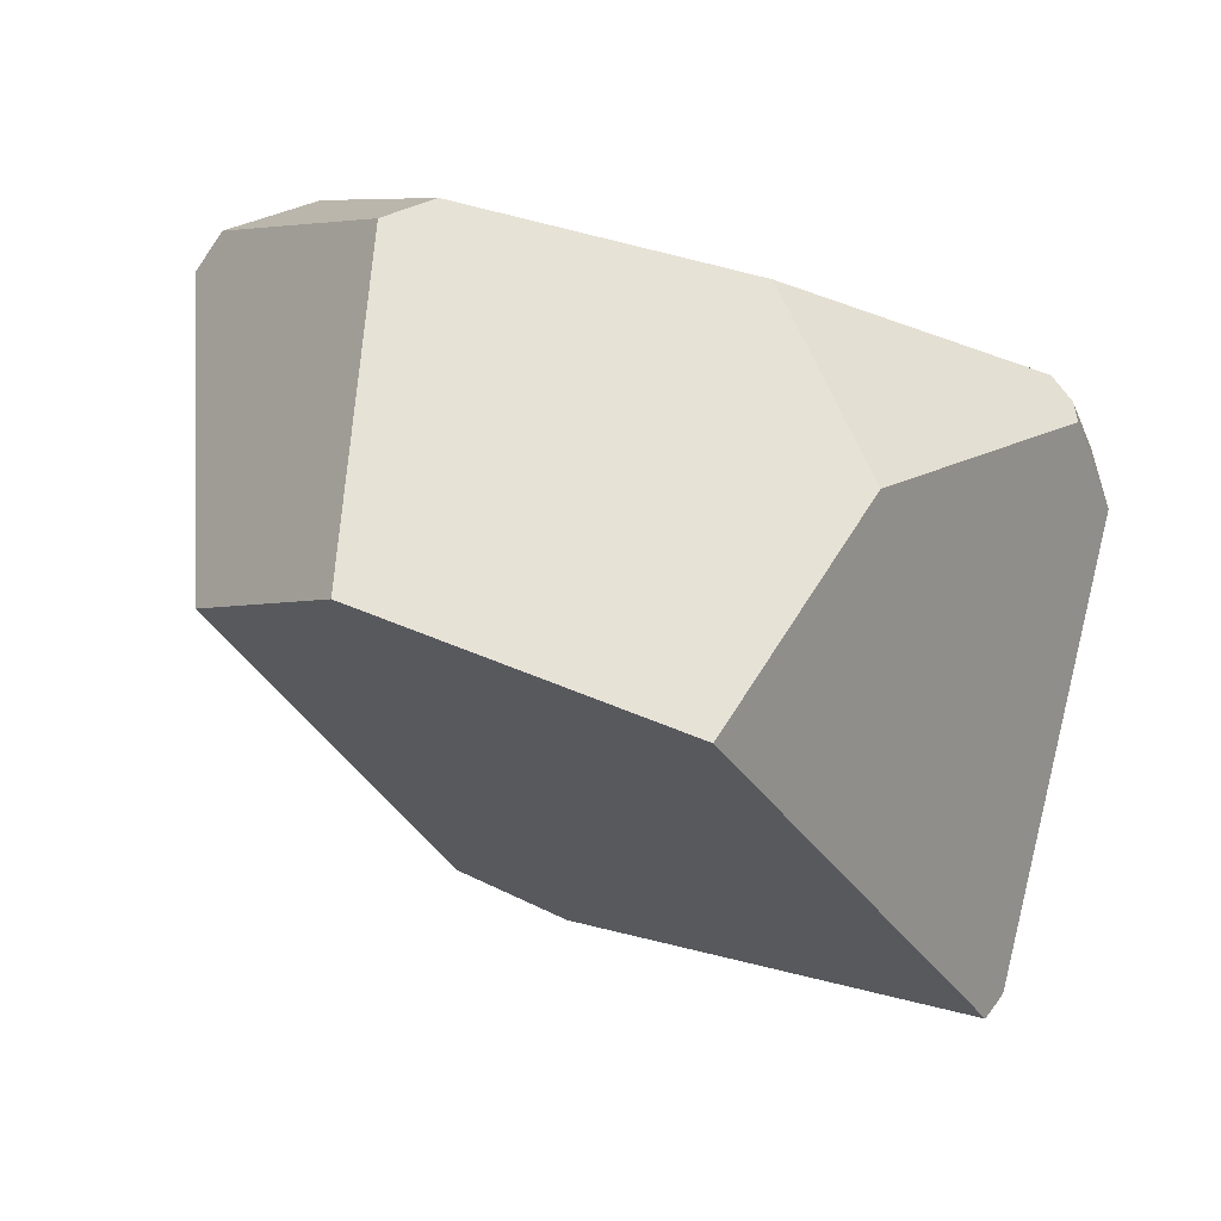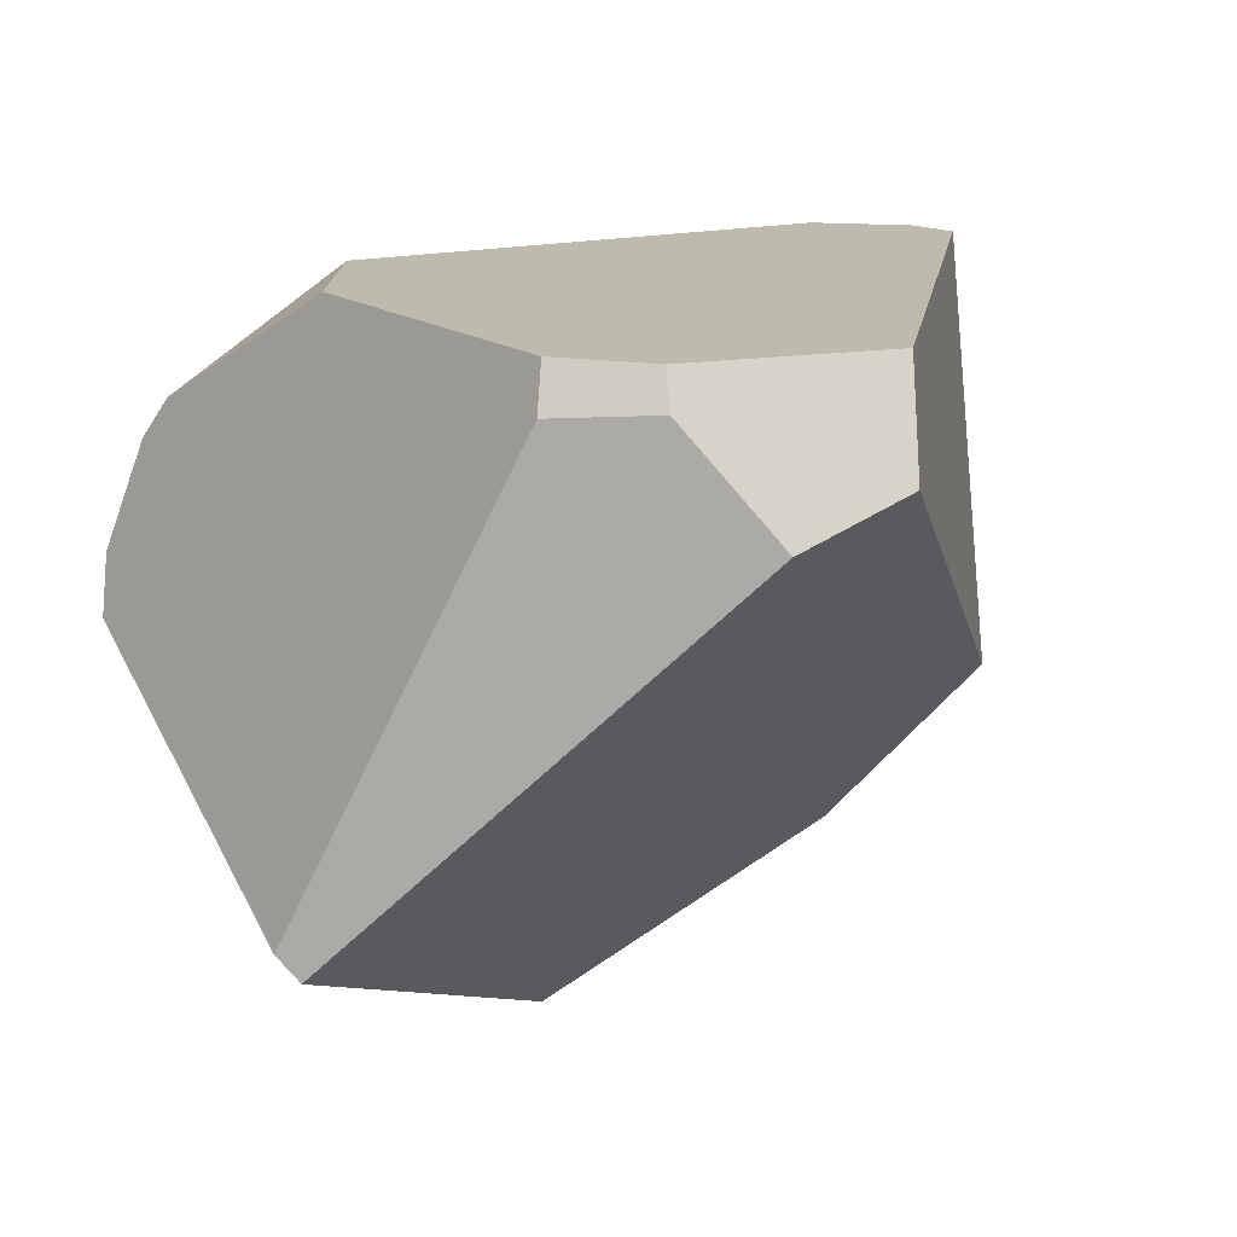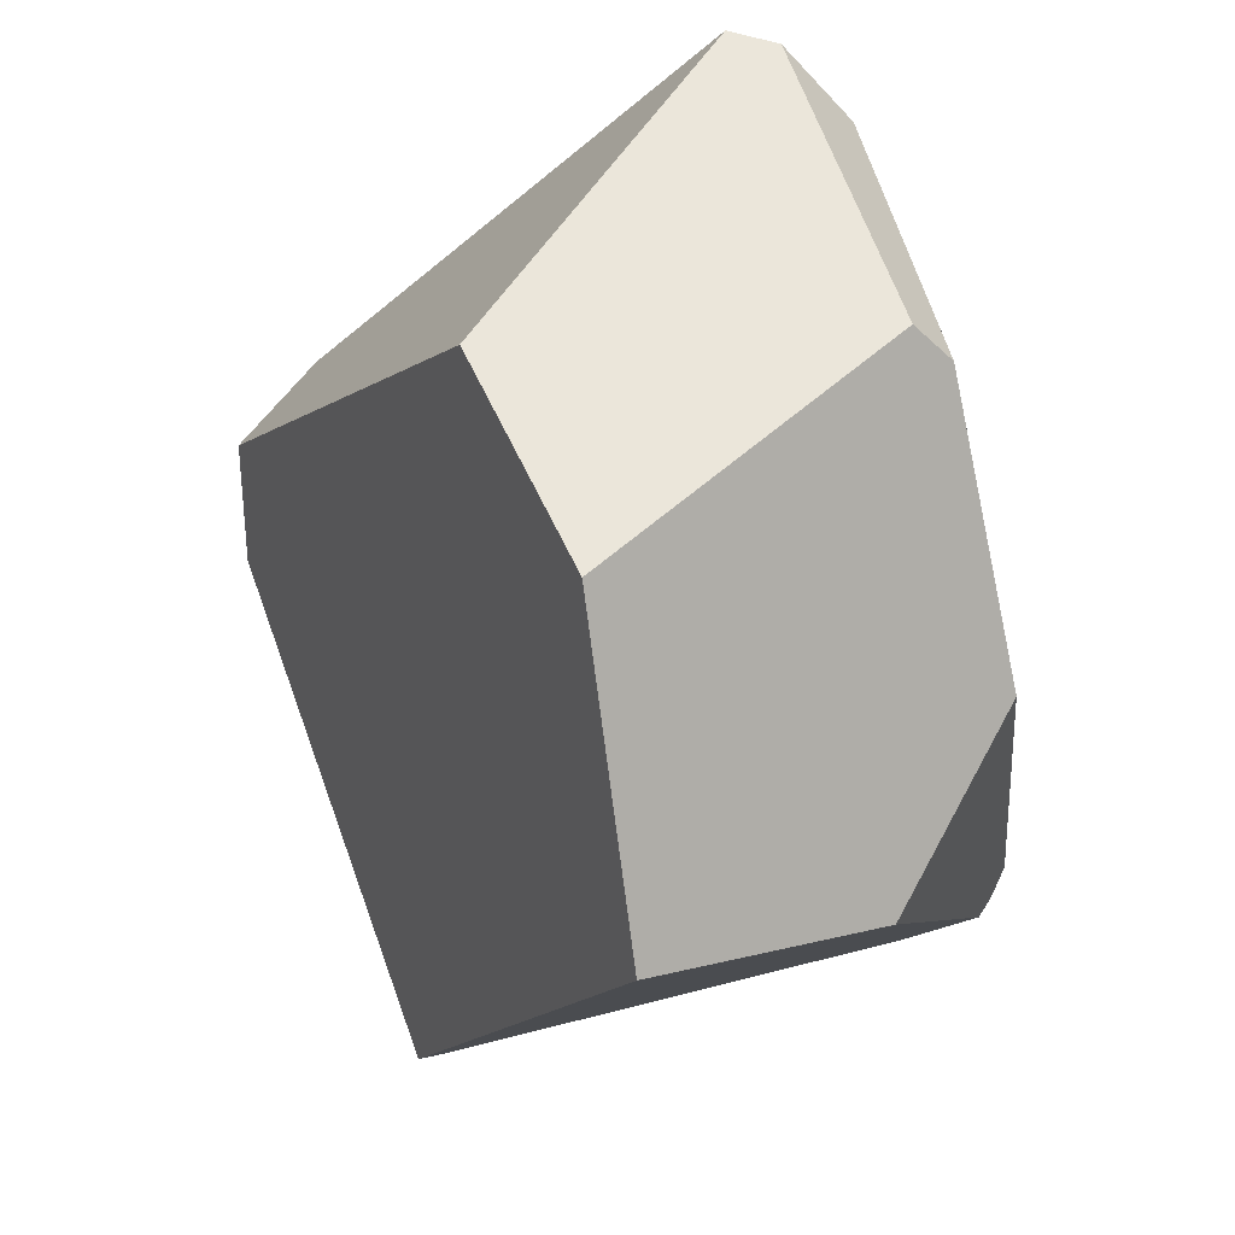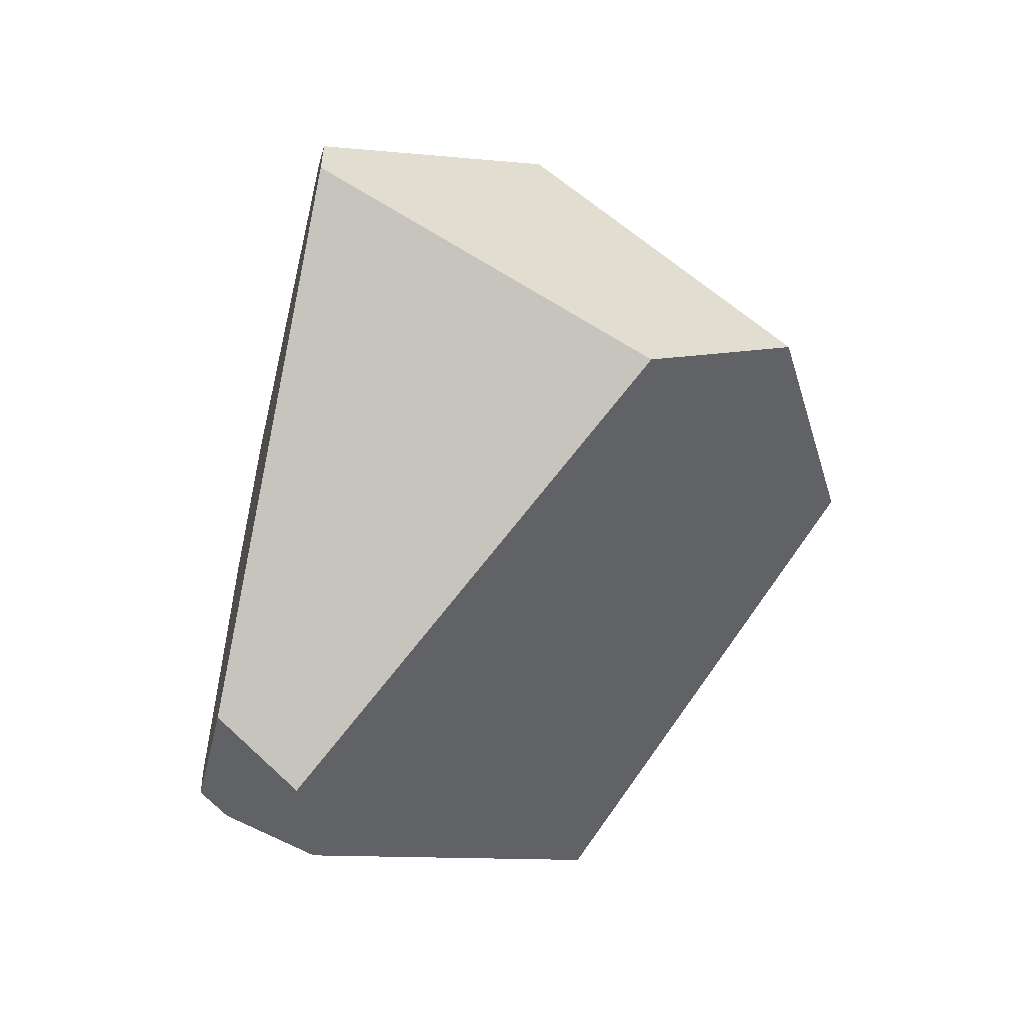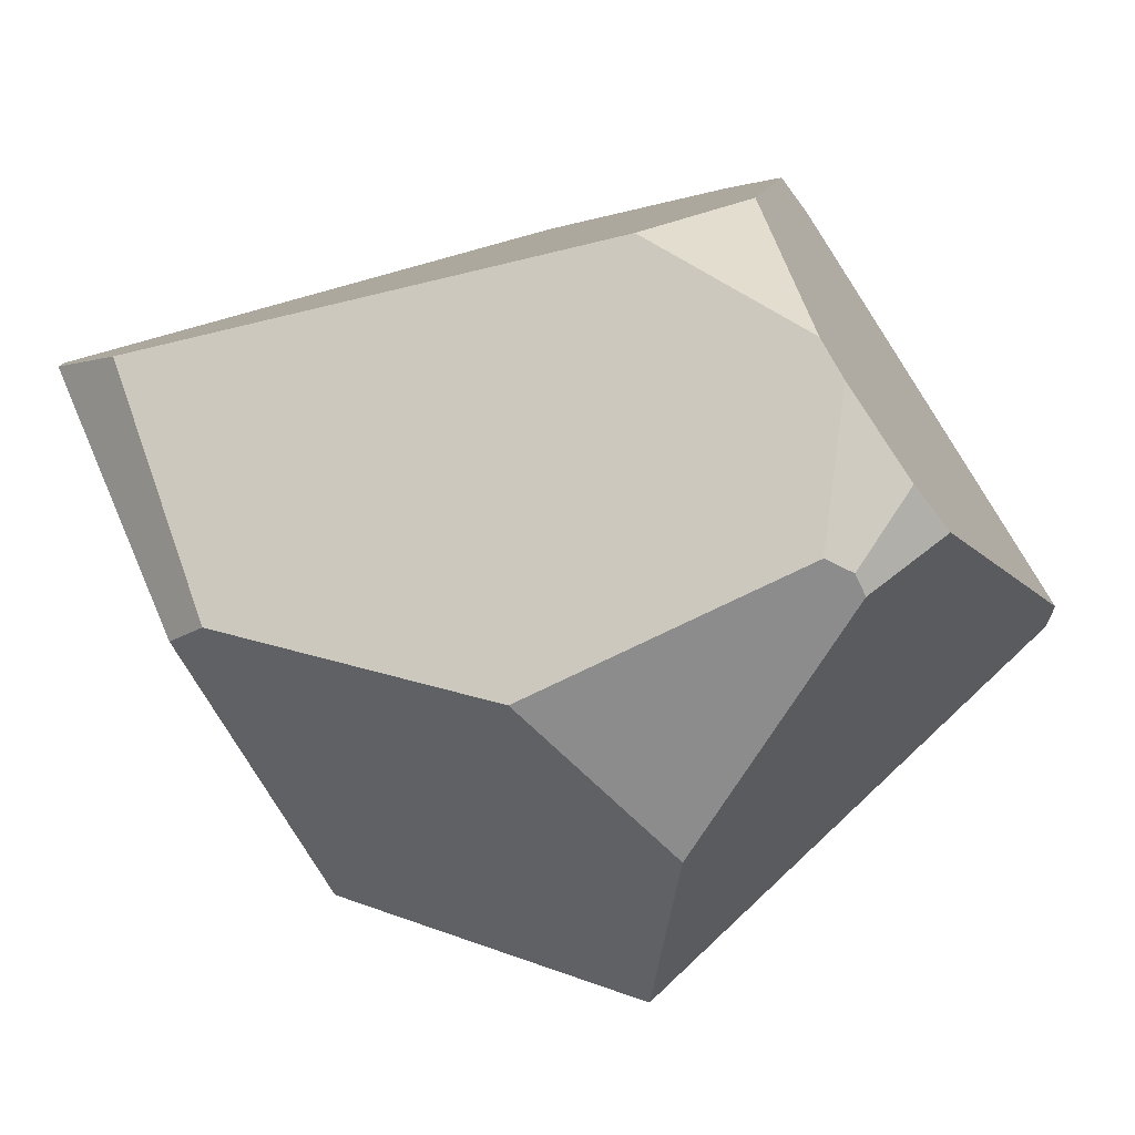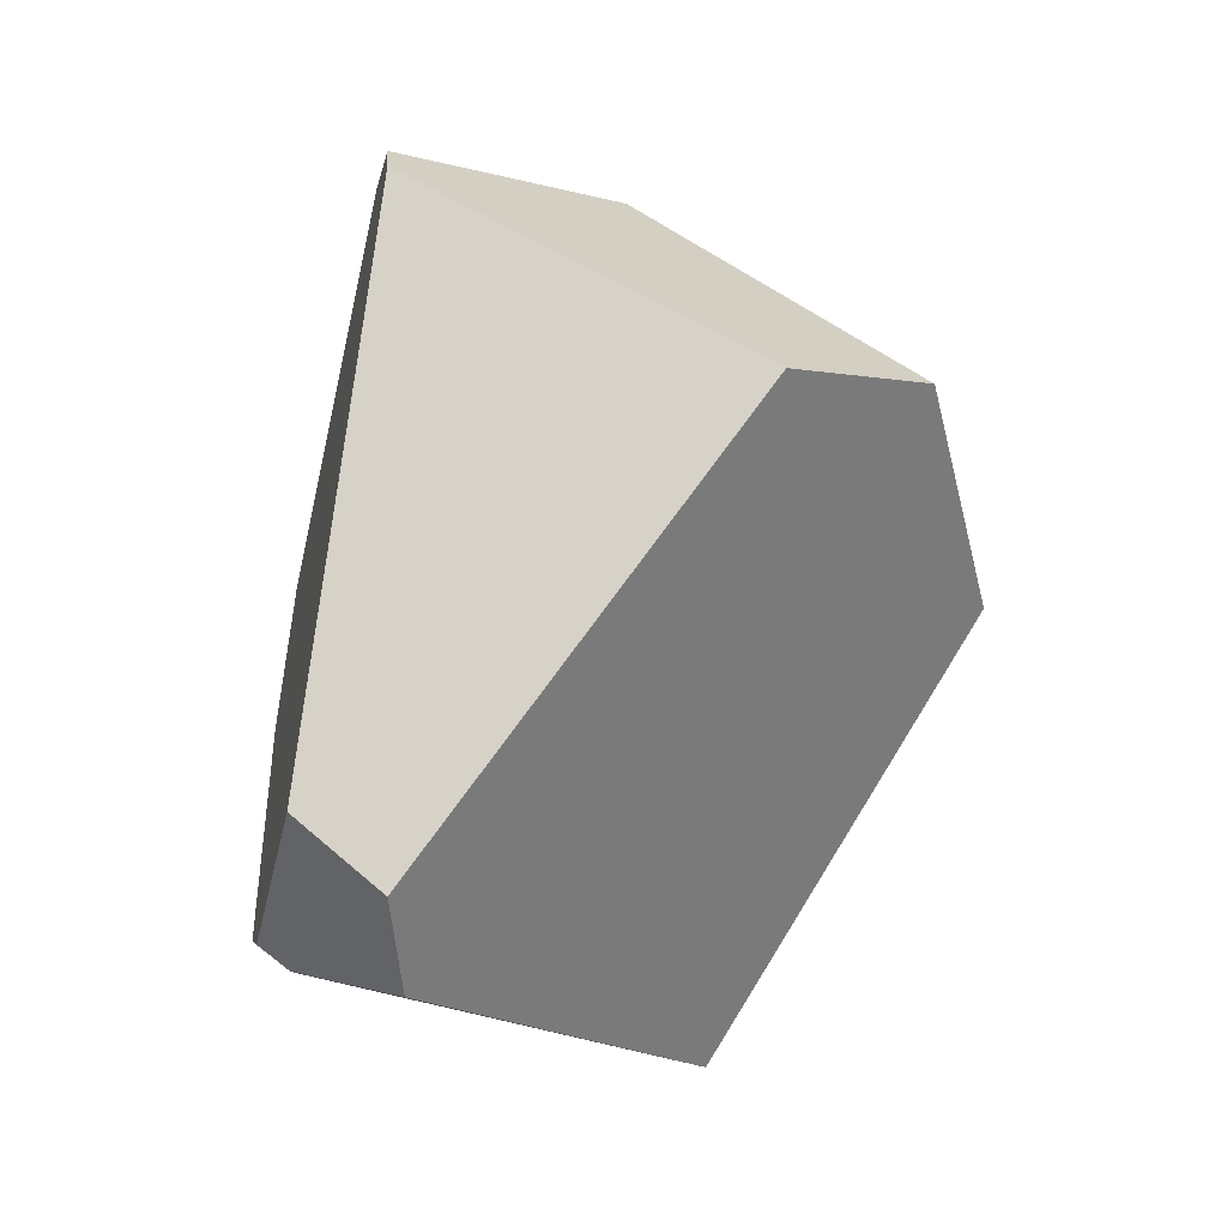
<metadata>
{"format":"obj","ext":"obj","renderer":"f3d","projection":"perspective","resolution":1024,"background":"white","views":[{"elev":-78.5,"azim":-117.2,"up":"+Z"},{"elev":34.3,"azim":49.8,"up":"+Z"},{"elev":-58.2,"azim":177.8,"up":"+Z"},{"elev":43.2,"azim":78.1,"up":"+Y"},{"elev":-4.0,"azim":-85.1,"up":"+Z"},{"elev":32.5,"azim":73.6,"up":"+Y"}]}
</metadata>
<code>
g  Instance
v 3.233 -49.21 5.995
v 3.263 -48.71 6.045
v 2.814 -49.34 6.349
v 2.814 -49.34 6.349
v 3.263 -48.71 6.045
v 2.71 -49.27 6.453
v 2.71 -49.27 6.453
v 3.263 -48.71 6.045
v 2.976 -48.48 6.337
v 0.6705 -49 5.885
v 0.447 -49.65 5.47
v 1.122 -49.42 6.093
v 0.6178 -50.1 4.804
v 0.3749 -49.8 4.565
v 2.369 -50.6 4.641
v 2.369 -50.6 4.641
v 0.3749 -49.8 4.565
v 2.466 -50.57 4.564
v 2.466 -50.57 4.564
v 0.3749 -49.8 4.565
v 1.697 -48.98 3.087
v 1.697 -48.98 3.087
v 0.3749 -49.8 4.565
v 0.8085 -49.15 3.65
v 0.3953 -49.74 5.311
v 0.4623 -49.97 4.958
v 0.447 -49.65 5.47
v 0.447 -49.65 5.47
v 0.4623 -49.97 4.958
v 1.122 -49.42 6.093
v 1.122 -49.42 6.093
v 0.4623 -49.97 4.958
v 2.399 -49.5 6.428
v 2.399 -49.5 6.428
v 0.4623 -49.97 4.958
v 2.505 -49.6 6.297
v 2.505 -49.6 6.297
v 0.4623 -49.97 4.958
v 2.369 -50.6 4.641
v 2.369 -50.6 4.641
v 0.4623 -49.97 4.958
v 0.6178 -50.1 4.804
v 0.8517 -47.29 4.444
v 0.6969 -47.44 4.487
v 1.273 -46.75 5.516
v 1.273 -46.75 5.516
v 0.6969 -47.44 4.487
v 0.9996 -47.03 5.513
v 2.814 -49.34 6.349
v 2.505 -49.6 6.297
v 3.233 -49.21 5.995
v 3.233 -49.21 5.995
v 2.505 -49.6 6.297
v 2.466 -50.57 4.564
v 2.466 -50.57 4.564
v 2.505 -49.6 6.297
v 2.369 -50.6 4.641
v 1.917 -47.72 3.486
v 0.8517 -47.29 4.444
v 2.334 -47.33 4.268
v 2.334 -47.33 4.268
v 0.8517 -47.29 4.444
v 1.468 -46.73 5.558
v 1.468 -46.73 5.558
v 0.8517 -47.29 4.444
v 1.273 -46.75 5.516
v 0.6969 -47.44 4.487
v 0.8517 -47.29 4.444
v 0.4005 -48.57 4.199
v 0.4005 -48.57 4.199
v 0.8517 -47.29 4.444
v 0.8085 -49.15 3.65
v 0.8085 -49.15 3.65
v 0.8517 -47.29 4.444
v 1.697 -48.98 3.087
v 1.697 -48.98 3.087
v 0.8517 -47.29 4.444
v 1.917 -47.72 3.486
v 0.447 -49.65 5.47
v 0.6705 -49 5.885
v 0.3953 -49.74 5.311
v 0.3953 -49.74 5.311
v 0.6705 -49 5.885
v 0.2798 -49.66 4.691
v 0.2798 -49.66 4.691
v 0.6705 -49 5.885
v 0.4005 -48.57 4.199
v 0.4005 -48.57 4.199
v 0.6705 -49 5.885
v 0.6969 -47.44 4.487
v 0.6969 -47.44 4.487
v 0.6705 -49 5.885
v 0.9996 -47.03 5.513
v 2.505 -49.6 6.297
v 2.814 -49.34 6.349
v 2.399 -49.5 6.428
v 2.399 -49.5 6.428
v 2.814 -49.34 6.349
v 2.71 -49.27 6.453
v 0.3953 -49.74 5.311
v 0.2798 -49.66 4.691
v 0.4623 -49.97 4.958
v 0.4623 -49.97 4.958
v 0.2798 -49.66 4.691
v 0.3243 -49.76 4.642
v 0.9996 -47.03 5.513
v 0.6705 -49 5.885
v 1.273 -46.75 5.516
v 1.273 -46.75 5.516
v 0.6705 -49 5.885
v 1.468 -46.73 5.558
v 1.468 -46.73 5.558
v 0.6705 -49 5.885
v 2.976 -48.48 6.337
v 2.976 -48.48 6.337
v 0.6705 -49 5.885
v 2.71 -49.27 6.453
v 2.71 -49.27 6.453
v 0.6705 -49 5.885
v 2.399 -49.5 6.428
v 2.399 -49.5 6.428
v 0.6705 -49 5.885
v 1.122 -49.42 6.093
v 2.976 -48.48 6.337
v 3.263 -48.71 6.045
v 1.468 -46.73 5.558
v 1.468 -46.73 5.558
v 3.263 -48.71 6.045
v 2.334 -47.33 4.268
v 1.697 -48.98 3.087
v 1.917 -47.72 3.486
v 2.466 -50.57 4.564
v 2.466 -50.57 4.564
v 1.917 -47.72 3.486
v 3.233 -49.21 5.995
v 3.233 -49.21 5.995
v 1.917 -47.72 3.486
v 3.263 -48.71 6.045
v 3.263 -48.71 6.045
v 1.917 -47.72 3.486
v 2.334 -47.33 4.268
v 0.4623 -49.97 4.958
v 0.3243 -49.76 4.642
v 0.6178 -50.1 4.804
v 0.6178 -50.1 4.804
v 0.3243 -49.76 4.642
v 0.3749 -49.8 4.565
v 0.2798 -49.66 4.691
v 0.4005 -48.57 4.199
v 0.3243 -49.76 4.642
v 0.3243 -49.76 4.642
v 0.4005 -48.57 4.199
v 0.3749 -49.8 4.565
v 0.3749 -49.8 4.565
v 0.4005 -48.57 4.199
v 0.8085 -49.15 3.65
f 1 2 3
f 4 5 6
f 7 8 9
f 10 11 12
f 13 14 15
f 16 17 18
f 19 20 21
f 22 23 24
f 25 26 27
f 28 29 30
f 31 32 33
f 34 35 36
f 37 38 39
f 40 41 42
f 43 44 45
f 46 47 48
f 49 50 51
f 52 53 54
f 55 56 57
f 58 59 60
f 61 62 63
f 64 65 66
f 67 68 69
f 70 71 72
f 73 74 75
f 76 77 78
f 79 80 81
f 82 83 84
f 85 86 87
f 88 89 90
f 91 92 93
f 94 95 96
f 97 98 99
f 100 101 102
f 103 104 105
f 106 107 108
f 109 110 111
f 112 113 114
f 115 116 117
f 118 119 120
f 121 122 123
f 124 125 126
f 127 128 129
f 130 131 132
f 133 134 135
f 136 137 138
f 139 140 141
f 142 143 144
f 145 146 147
f 148 149 150
f 151 152 153
f 154 155 156

</code>
